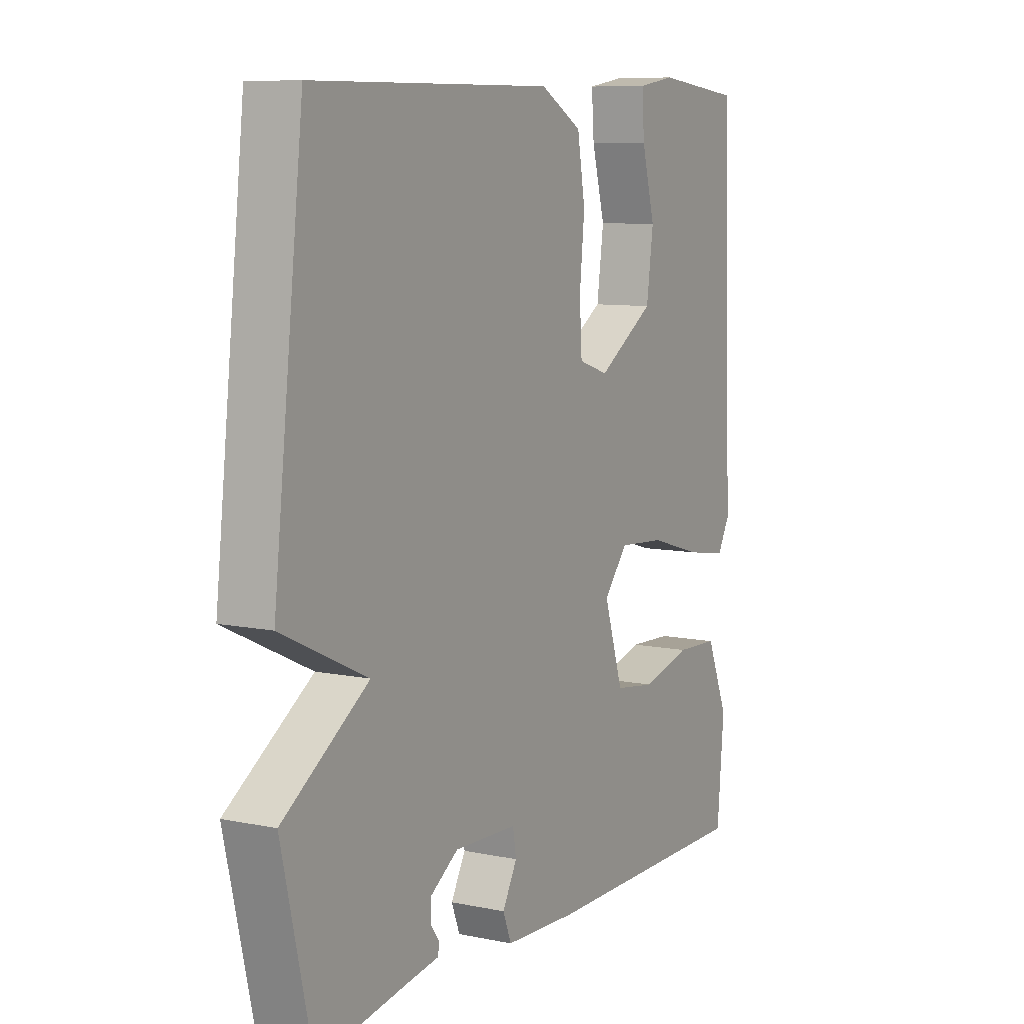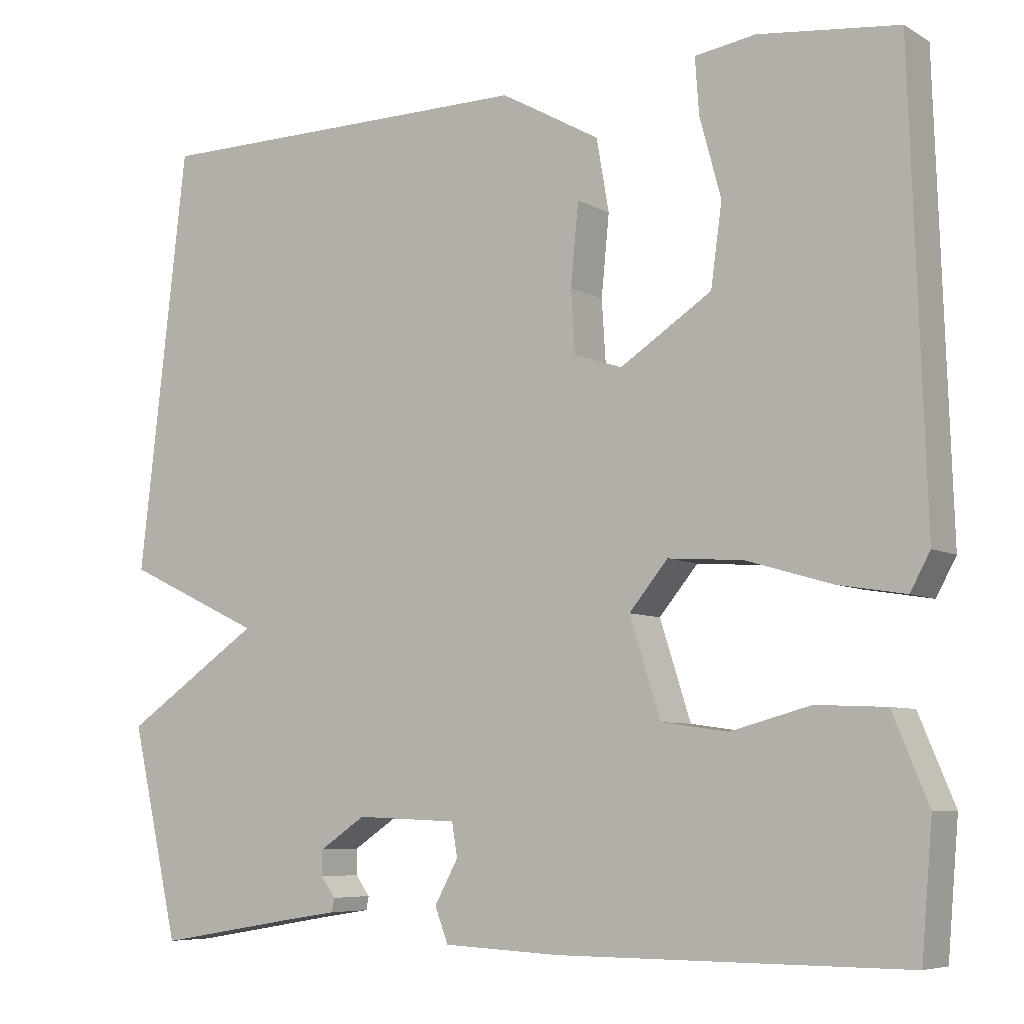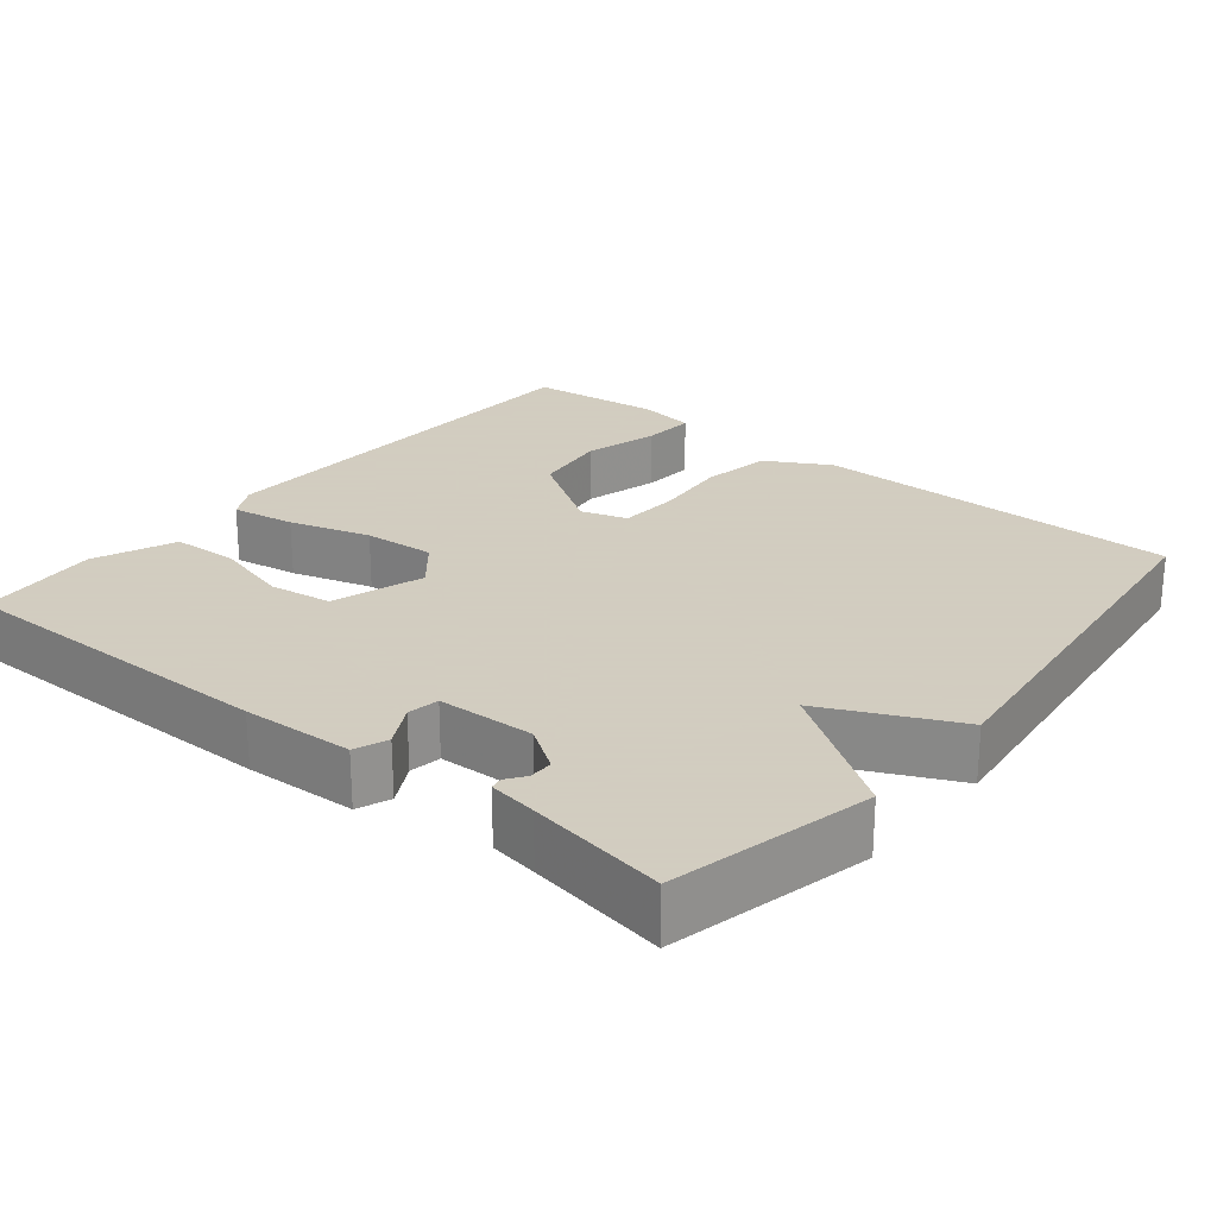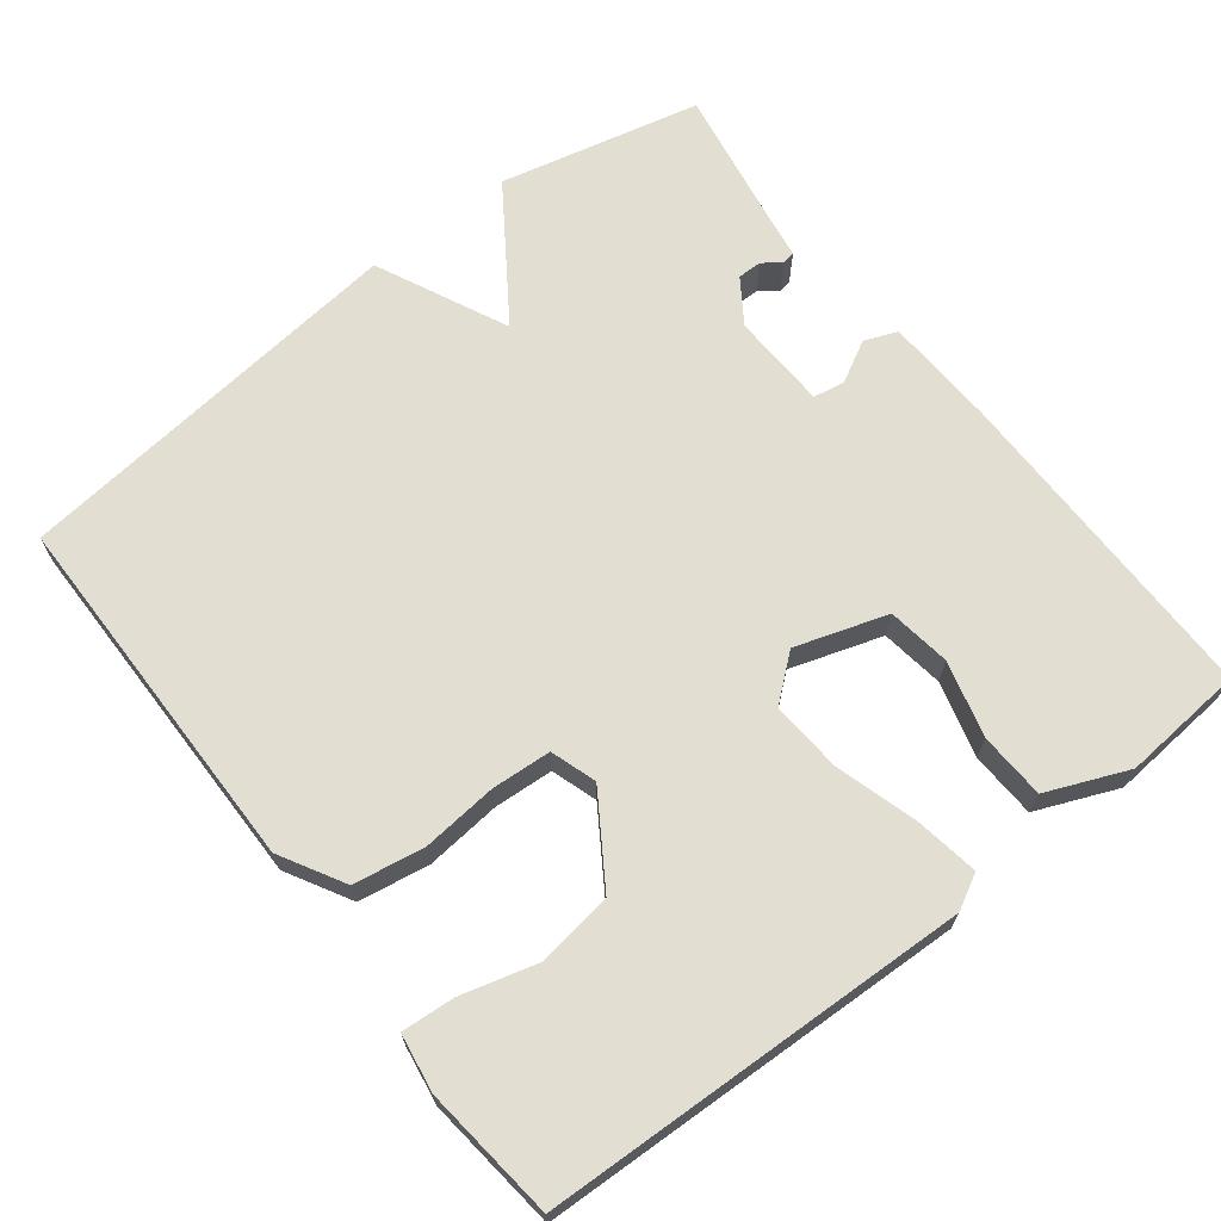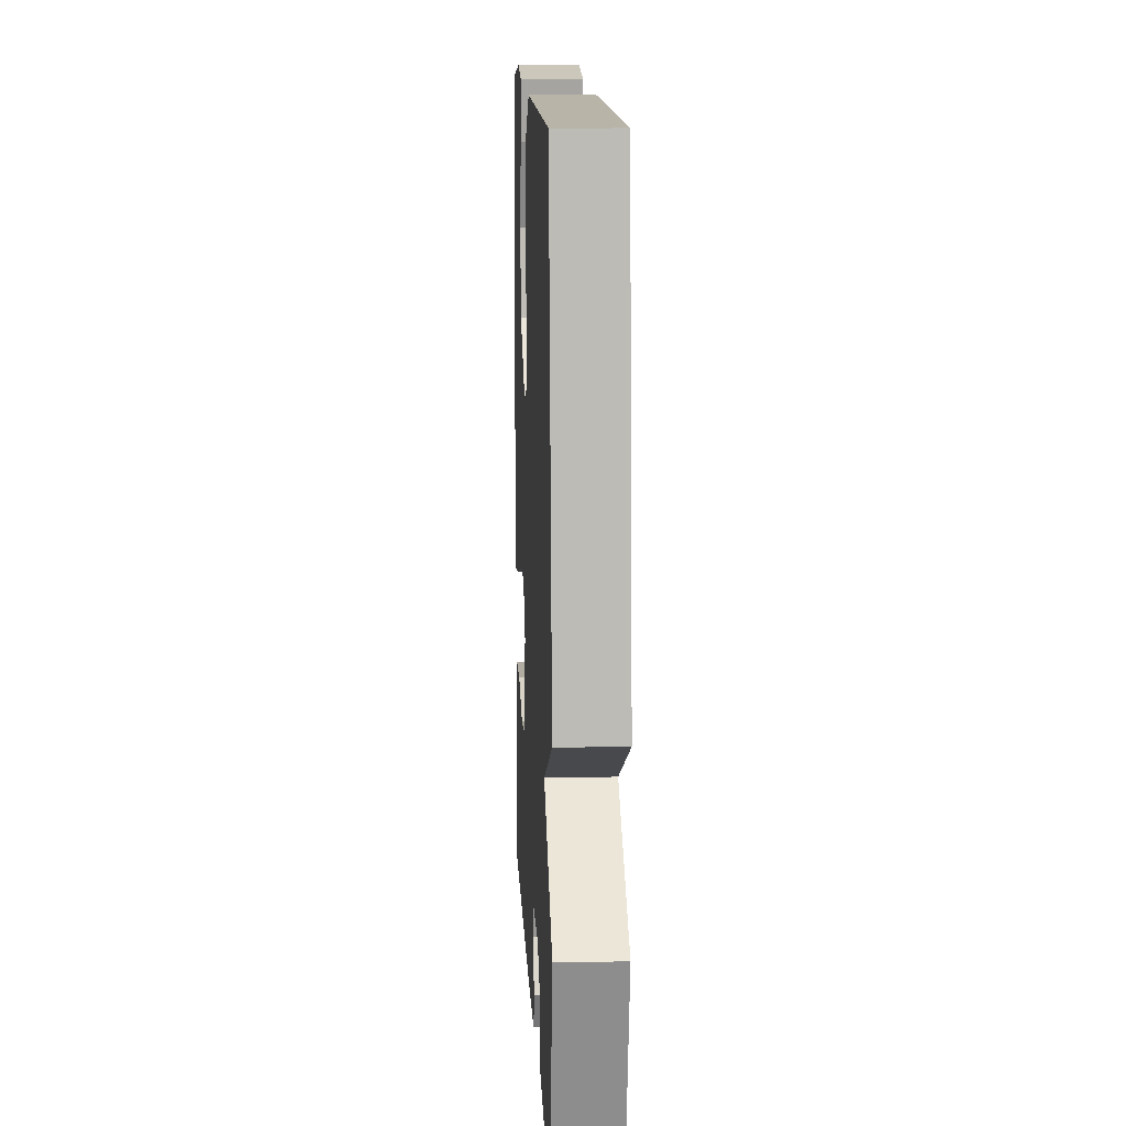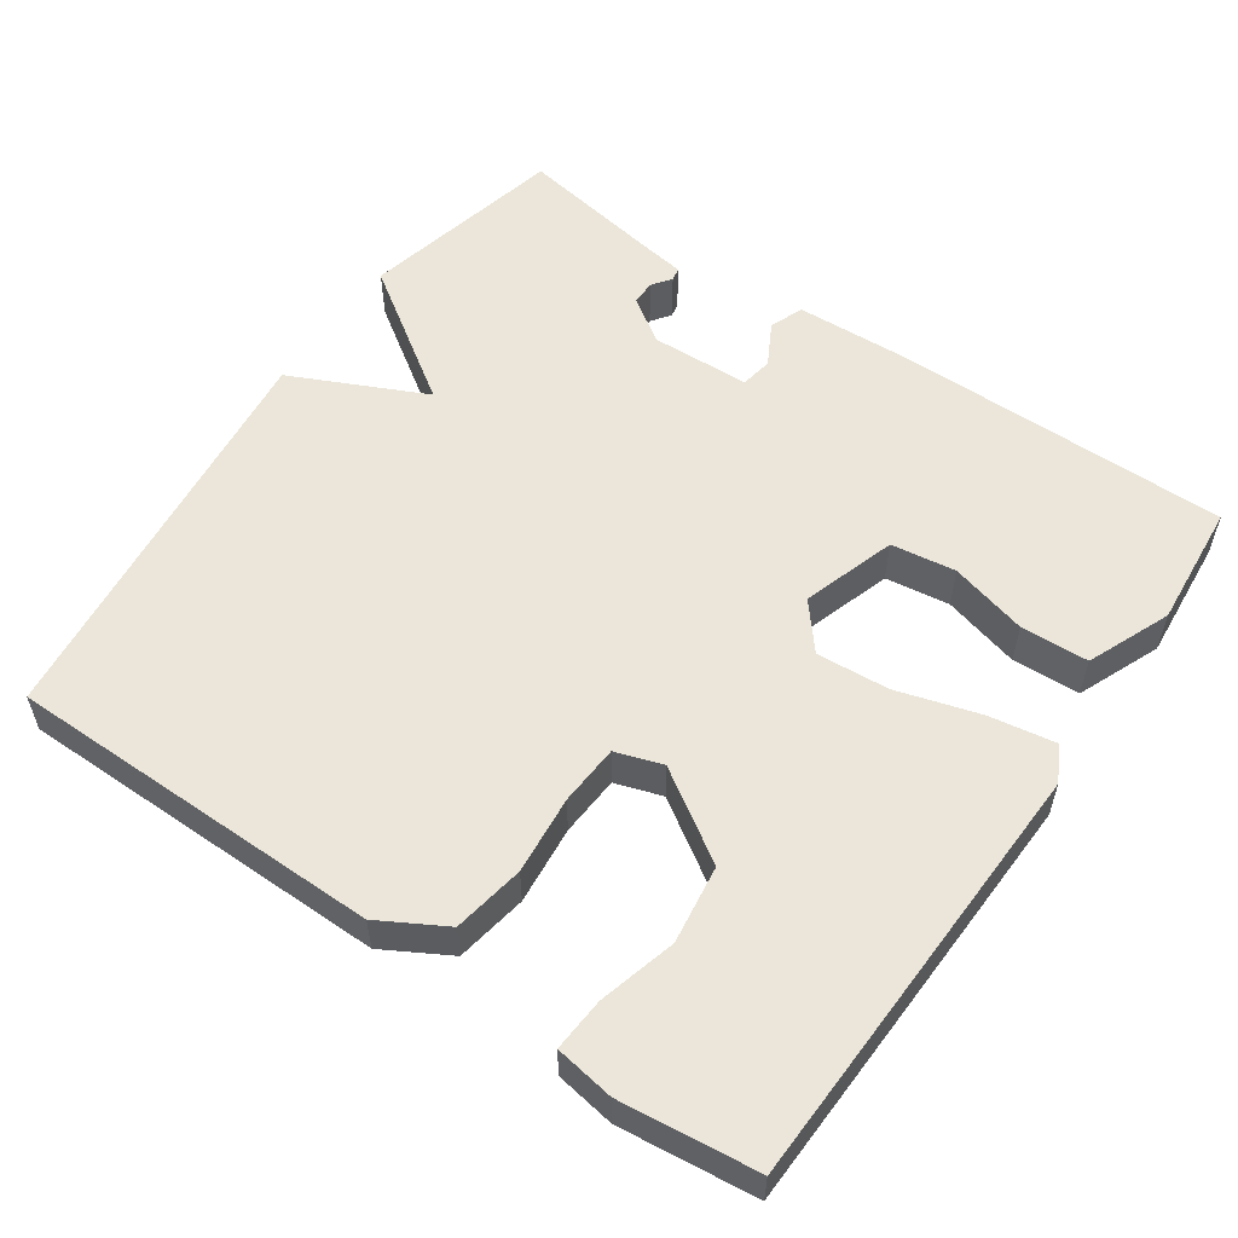
<metadata>
{"format":"obj","ext":"obj","renderer":"f3d","projection":"perspective","resolution":1024,"background":"white","views":[{"elev":8.7,"azim":-60.8,"up":"+Z"},{"elev":-6.8,"azim":32.5,"up":"+Z"},{"elev":24.3,"azim":-140.8,"up":"+Y"},{"elev":67.6,"azim":52.3,"up":"+Y"},{"elev":12.8,"azim":-92.7,"up":"+Z"},{"elev":56.0,"azim":34.7,"up":"+Y"}]}
</metadata>
<code>
v 0.5 0.07 -0.5
v 0.061 0.07 -0.499
v -0.087 0.07 -0.492
v -0.104 0.07 -0.448
v -0.074 0.07 -0.393
v -0.081 0.07 -0.351
v -0.21 0.07 -0.346
v -0.268 0.07 -0.385
v -0.268 0.07 -0.417
v -0.25 0.07 -0.442
v -0.253 0.07 -0.459
v -0.317 0.07 -0.469
v -0.5 0.07 -0.5
v -0.561 0.07 -0.233
v -0.387 0.07 -0.115
v -0.561 0.07 -0.033
v -0.5 0.07 0.5
v -0.009 0.07 0.503
v 0.076 0.07 0.455
v 0.092 0.07 0.362
v 0.082 0.07 0.26
v 0.087 0.07 0.181
v 0.148 0.07 0.161
v 0.264 0.07 0.236
v 0.278 0.07 0.338
v 0.251 0.07 0.438
v 0.246 0.07 0.508
v 0.323 0.07 0.52
v 0.5 0.07 0.5
v 0.519 0.07 -0.067
v 0.494 0.07 -0.113
v 0.409 0.07 -0.099
v 0.301 0.07 -0.067
v 0.206 0.07 -0.06
v 0.157 0.07 -0.119
v 0.196 0.07 -0.241
v 0.28 0.07 -0.253
v 0.381 0.07 -0.226
v 0.469 0.07 -0.23
v 0.514 0.07 -0.338
v 0.5 0 -0.5
v 0.061 0 -0.499
v -0.087 0 -0.492
v -0.104 0 -0.448
v -0.074 0 -0.393
v -0.081 0 -0.351
v -0.21 0 -0.346
v -0.268 0 -0.385
v -0.268 0 -0.417
v -0.25 0 -0.442
v -0.253 0 -0.459
v -0.317 0 -0.469
v -0.5 0 -0.5
v -0.561 0 -0.233
v -0.387 0 -0.115
v -0.561 0 -0.033
v -0.5 0 0.5
v -0.009 0 0.503
v 0.076 0 0.455
v 0.092 0 0.362
v 0.082 0 0.26
v 0.087 0 0.181
v 0.148 0 0.161
v 0.264 0 0.236
v 0.278 0 0.338
v 0.251 0 0.438
v 0.246 0 0.508
v 0.323 0 0.52
v 0.5 0 0.5
v 0.519 0 -0.067
v 0.494 0 -0.113
v 0.409 0 -0.099
v 0.301 0 -0.067
v 0.206 0 -0.06
v 0.157 0 -0.119
v 0.196 0 -0.241
v 0.28 0 -0.253
v 0.381 0 -0.226
v 0.469 0 -0.23
v 0.514 0 -0.338
f 3 4 5
f 2 3 5
f 1 2 5
f 40 1 5
f 39 40 5
f 38 39 5
f 37 38 5
f 36 37 5 6
f 35 36 6 7
f 34 35 7
f 31 32 33
f 30 31 33
f 29 30 33
f 28 29 33
f 28 33 34
f 25 26 27 28
f 24 25 28
f 24 28 34
f 34 7 8
f 24 34 8
f 23 24 8
f 19 20 21
f 18 19 21
f 17 18 21
f 16 17 21
f 15 16 21
f 15 21 22
f 12 13 14 15
f 9 10 11 12
f 8 9 12 15
f 8 15 22 23
f 45 44 43
f 45 43 42
f 45 42 41
f 45 41 80
f 45 80 79
f 45 79 78
f 45 78 77
f 46 45 77 76
f 47 46 76 75
f 47 75 74
f 73 72 71
f 73 71 70
f 73 70 69
f 73 69 68
f 74 73 68
f 68 67 66 65
f 68 65 64
f 74 68 64
f 48 47 74
f 48 74 64
f 48 64 63
f 61 60 59
f 61 59 58
f 61 58 57
f 61 57 56
f 61 56 55
f 62 61 55
f 55 54 53 52
f 52 51 50 49
f 55 52 49 48
f 63 62 55 48
f 1 41 42 2
f 2 42 43 3
f 3 43 44 4
f 4 44 45 5
f 5 45 46 6
f 6 46 47 7
f 7 47 48 8
f 8 48 49 9
f 9 49 50 10
f 10 50 51 11
f 11 51 52 12
f 12 52 53 13
f 13 53 54 14
f 14 54 55 15
f 15 55 56 16
f 16 56 57 17
f 17 57 58 18
f 18 58 59 19
f 19 59 60 20
f 20 60 61 21
f 21 61 62 22
f 22 62 63 23
f 23 63 64 24
f 24 64 65 25
f 25 65 66 26
f 26 66 67 27
f 27 67 68 28
f 28 68 69 29
f 29 69 70 30
f 30 70 71 31
f 31 71 72 32
f 32 72 73 33
f 33 73 74 34
f 34 74 75 35
f 35 75 76 36
f 36 76 77 37
f 37 77 78 38
f 38 78 79 39
f 39 79 80 40
f 40 80 41 1

</code>
